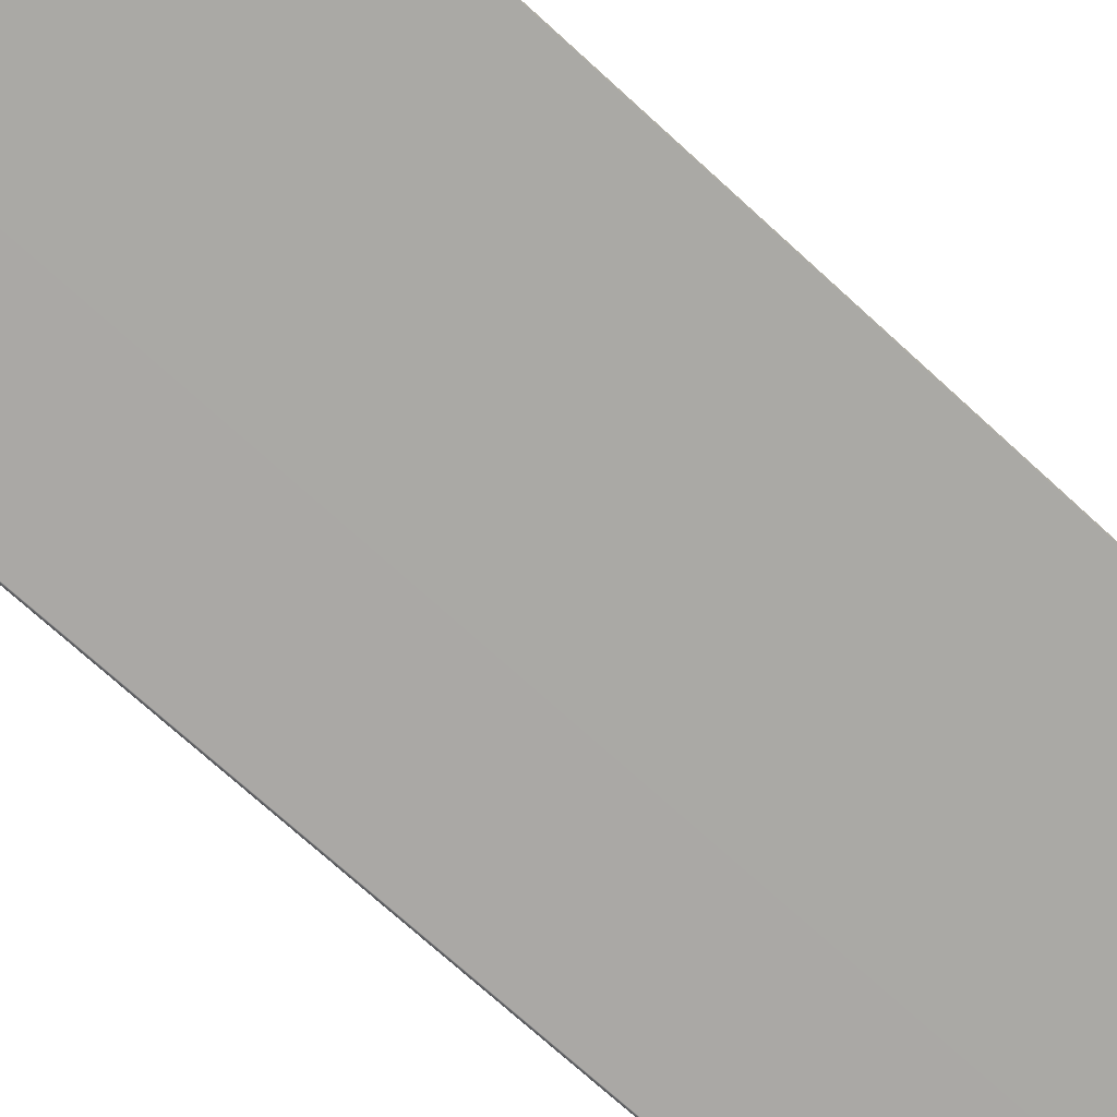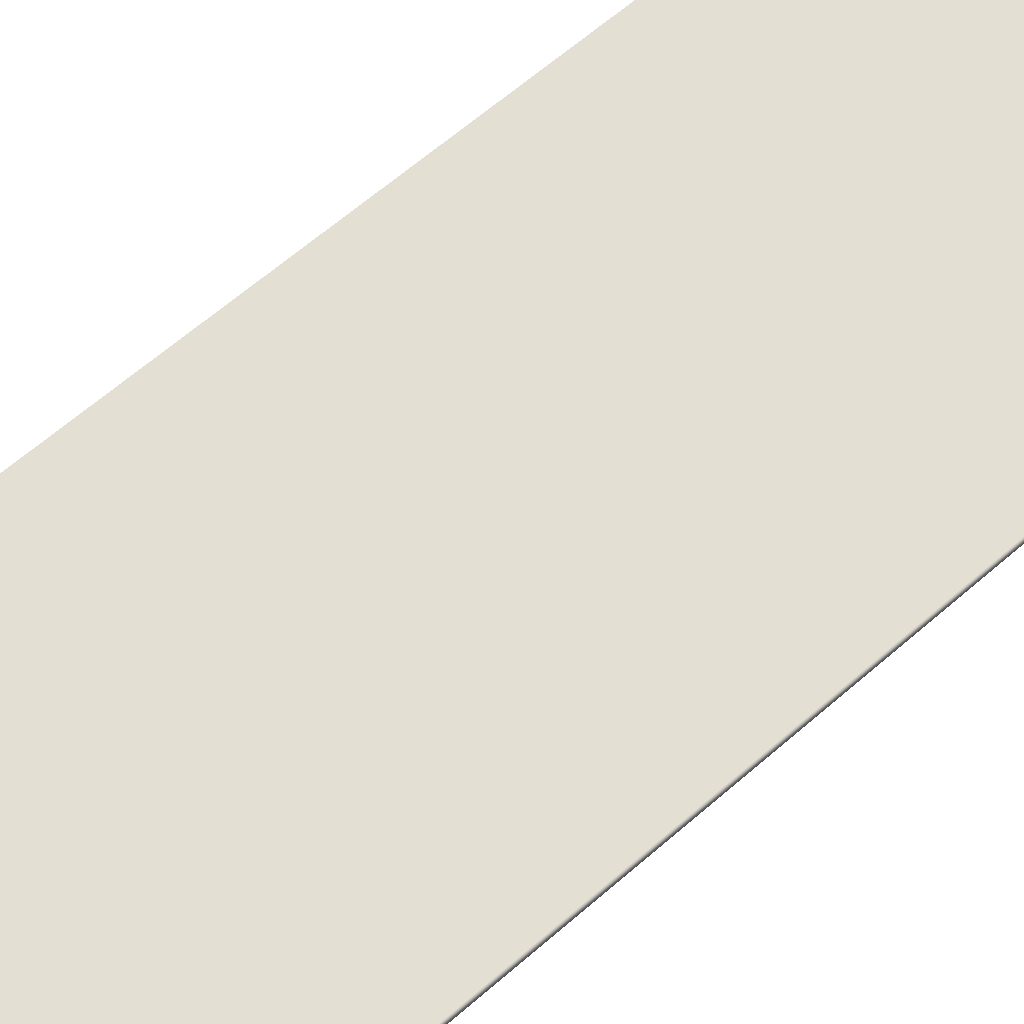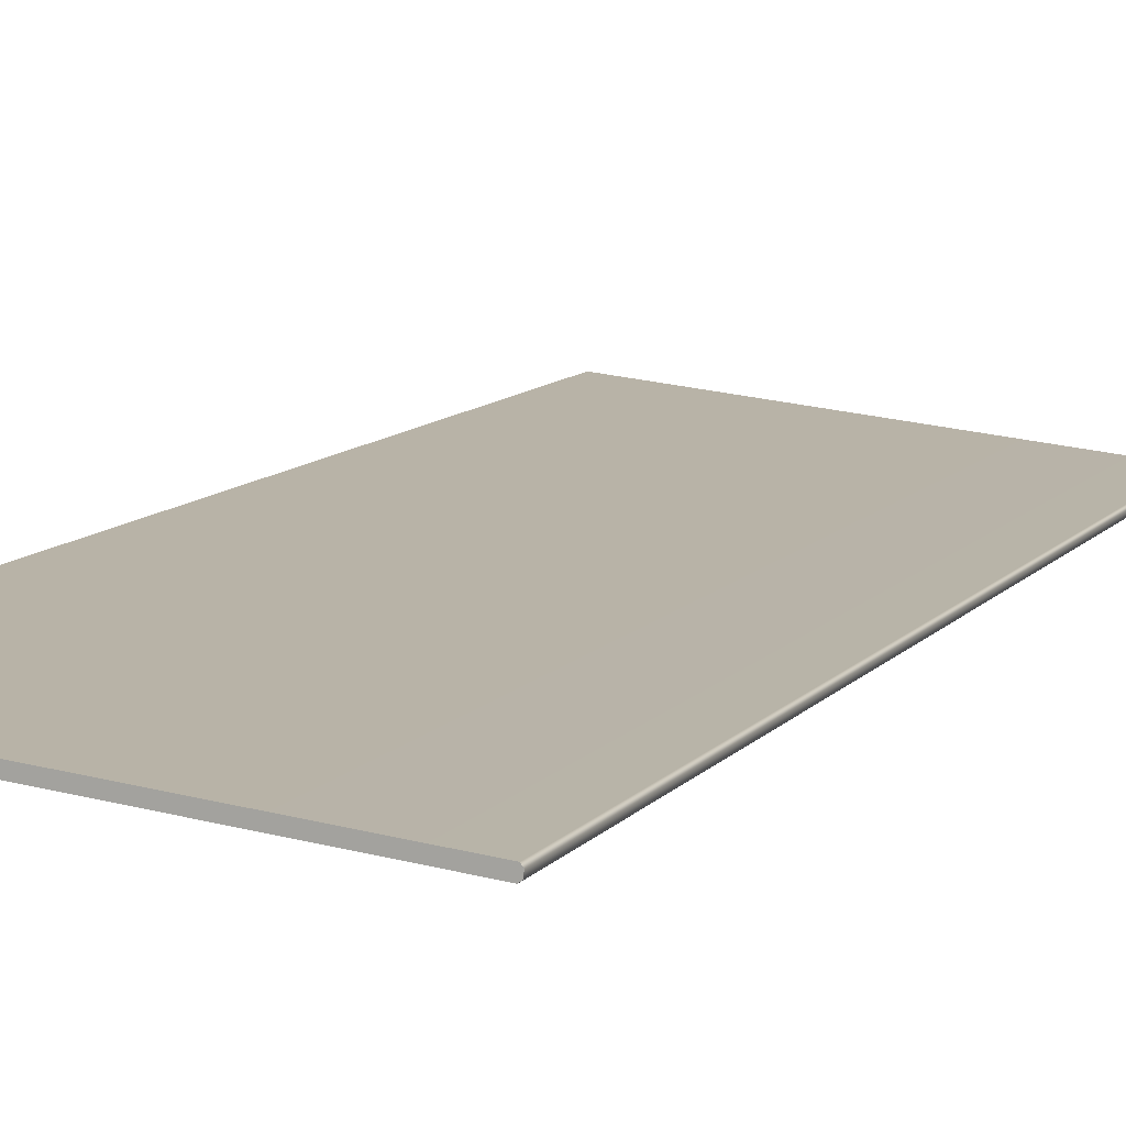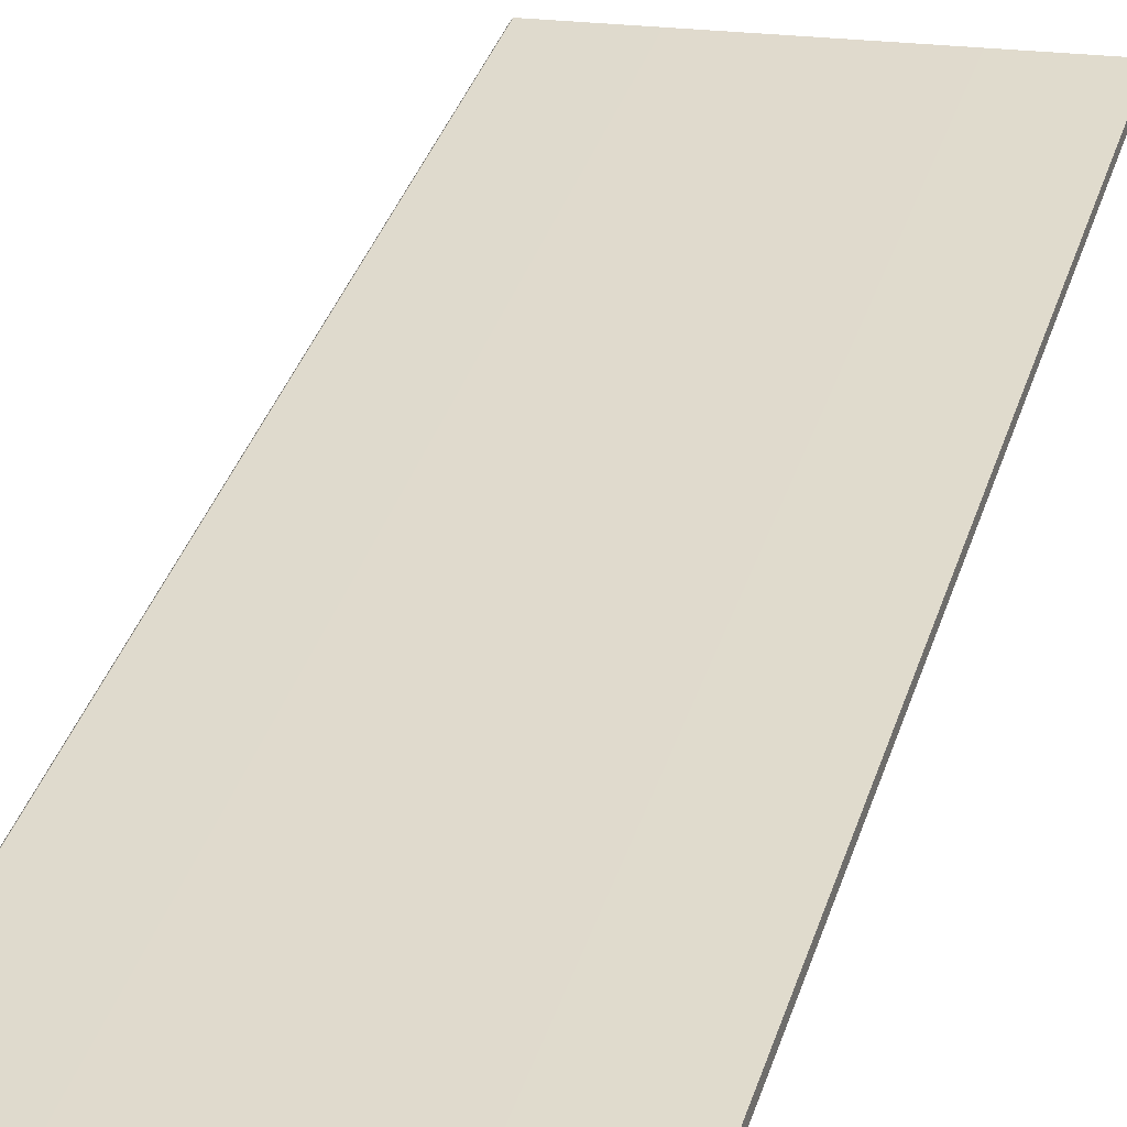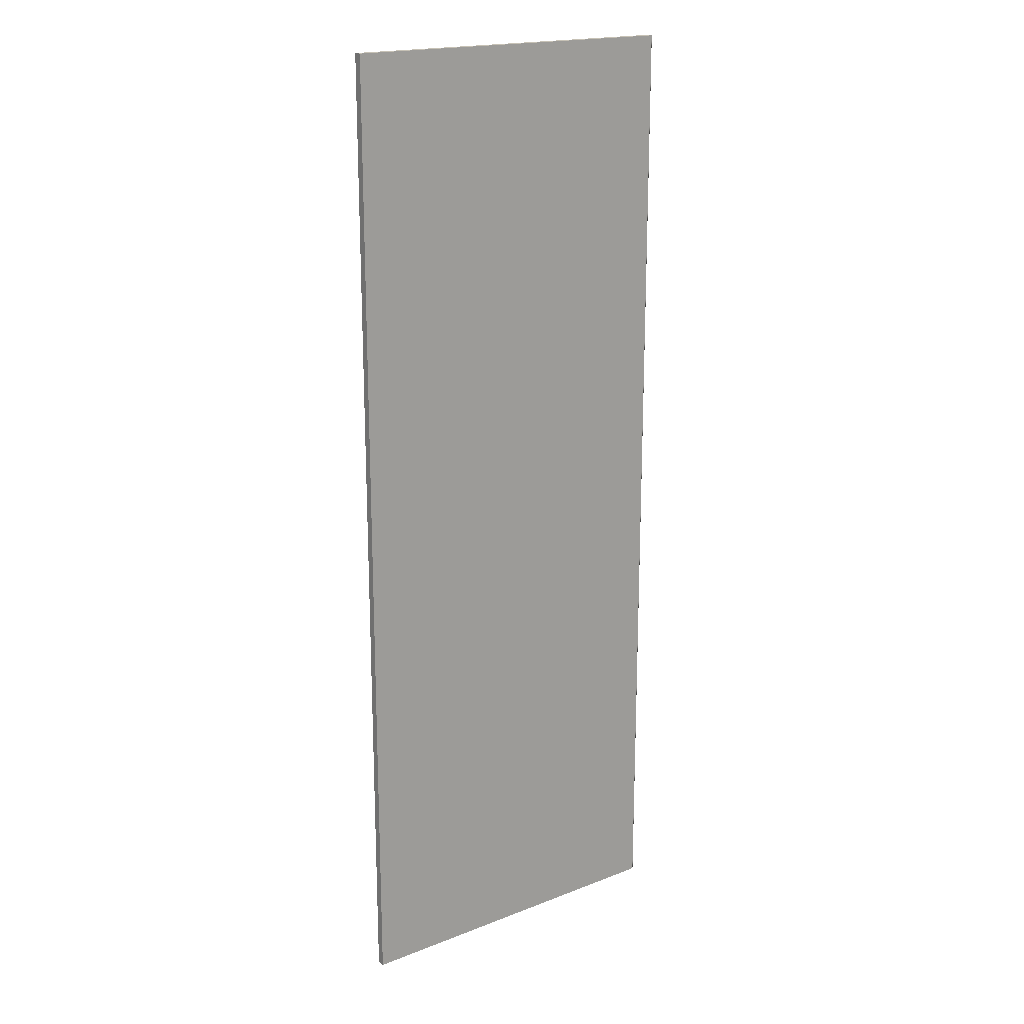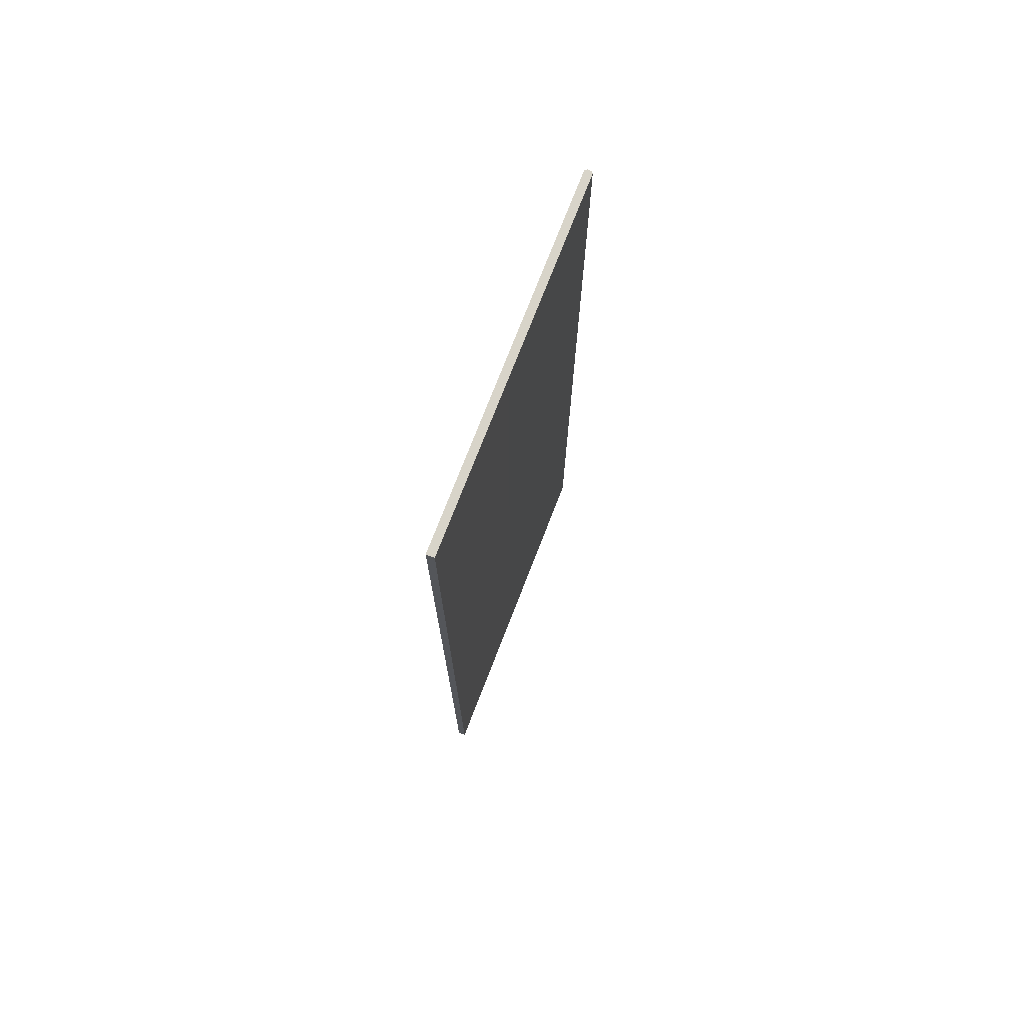
<metadata>
{"format":"obj","ext":"obj","renderer":"f3d","projection":"perspective","resolution":1024,"background":"white","views":[{"elev":-70.9,"azim":-132.7,"up":"+Z"},{"elev":63.3,"azim":48.6,"up":"+Z"},{"elev":9.9,"azim":21.6,"up":"+Z"},{"elev":37.3,"azim":-163.1,"up":"+Z"},{"elev":18.7,"azim":-30.9,"up":"+Y"},{"elev":75.0,"azim":-63.1,"up":"+Y"}]}
</metadata>
<code>
o Box_6_FlapInner_2
v -0.1799 0.09722 0.0635
v -0.1799 -0.1042 0.0635
v -0.1797 0.09722 0.06512
v -0.1797 -0.1042 0.06512
v -0.106 0.09722 0.05743
v -0.1064 0.09722 0.05787
v -0.106 -0.1042 0.05743
v -0.1064 -0.1042 0.05787
v -0.1061 0.09722 0.05662
v -0.1065 0.09722 0.05626
v -0.1061 -0.1042 0.05662
v -0.1065 -0.1042 0.05626
f 1 2 4 3
f 5 6 8 7
f 6 5 9 10
f 7 8 12 11
f 10 9 11 12
f 5 7 11 9
f 10 12 2 1
f 3 4 8 6
f 8 4 2 12
f 3 6 10 1

</code>
